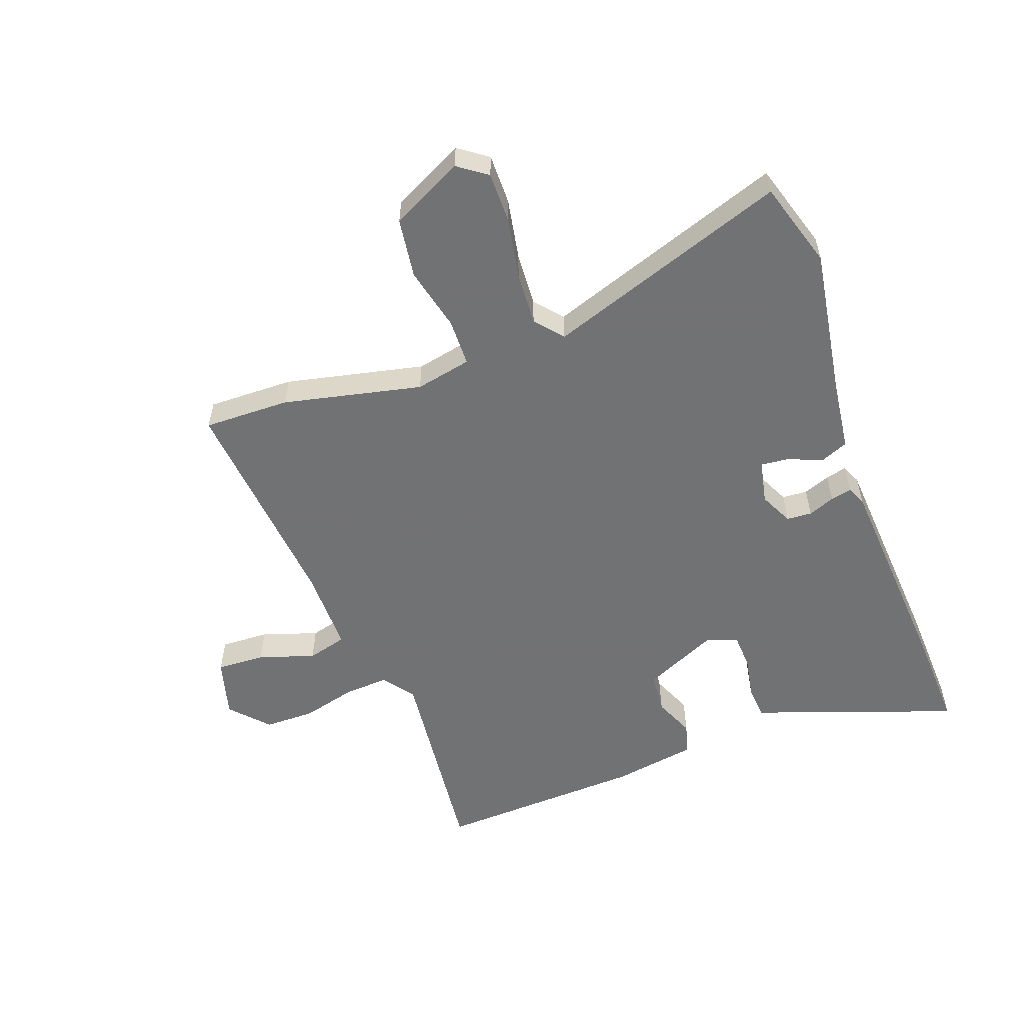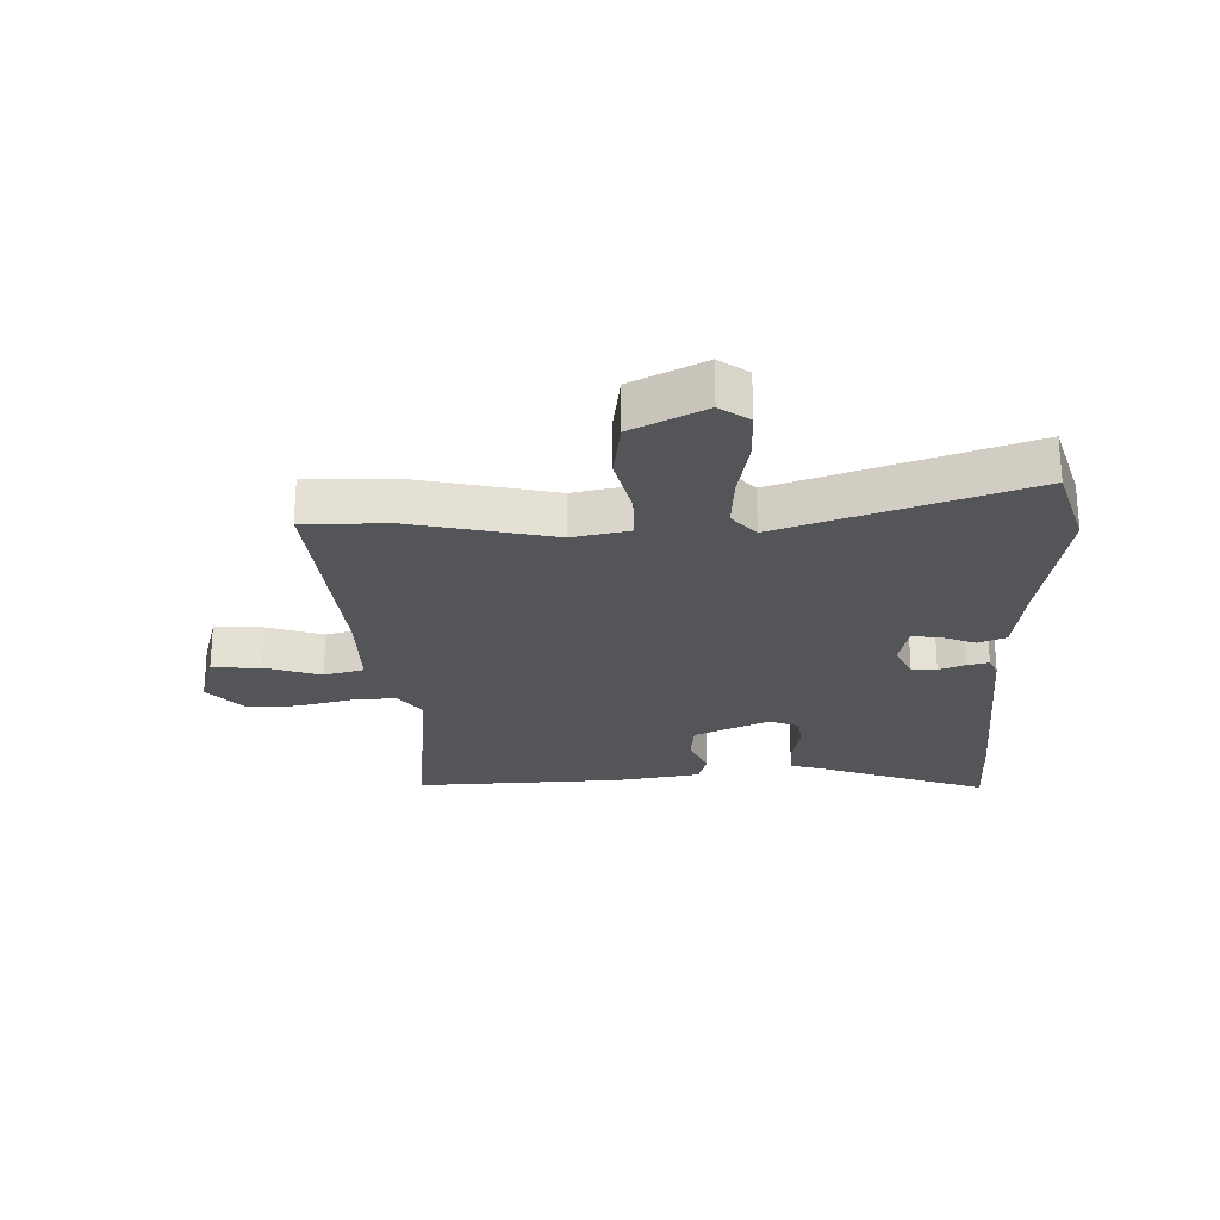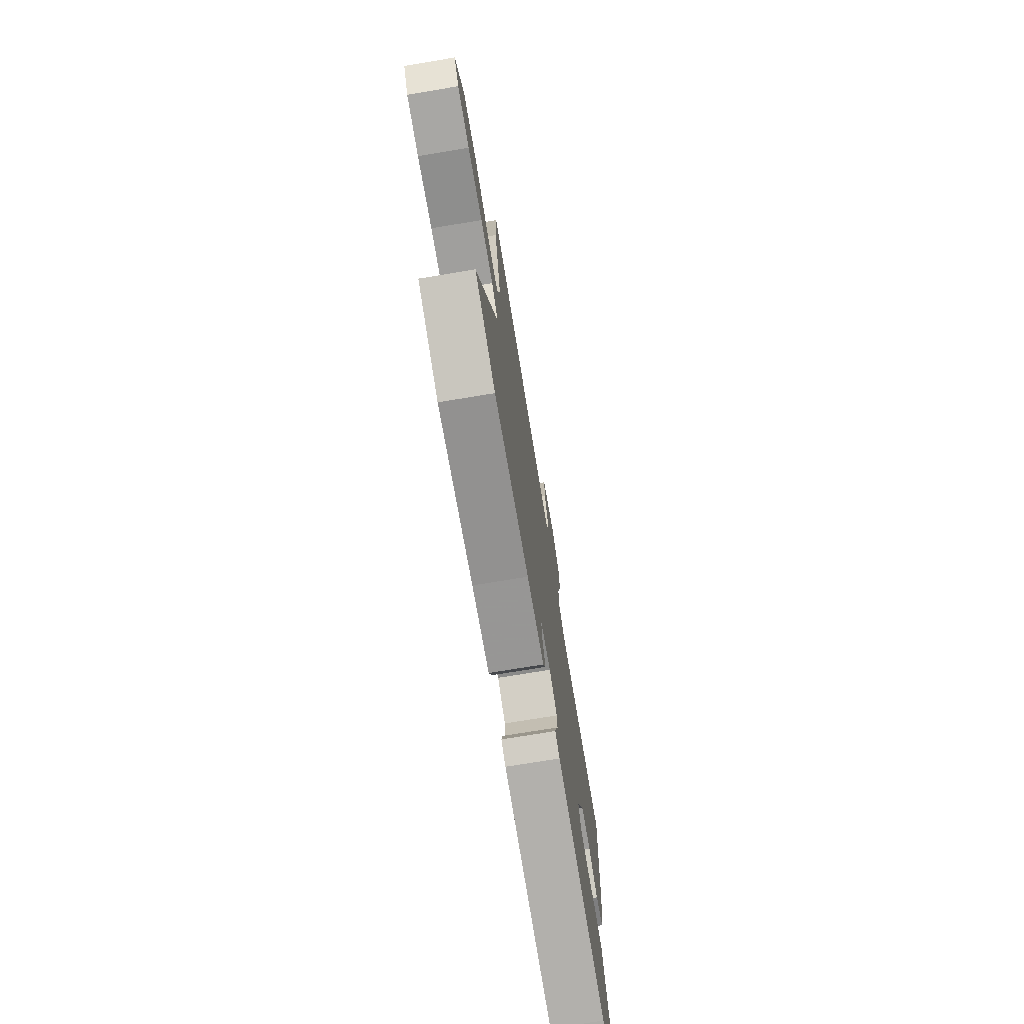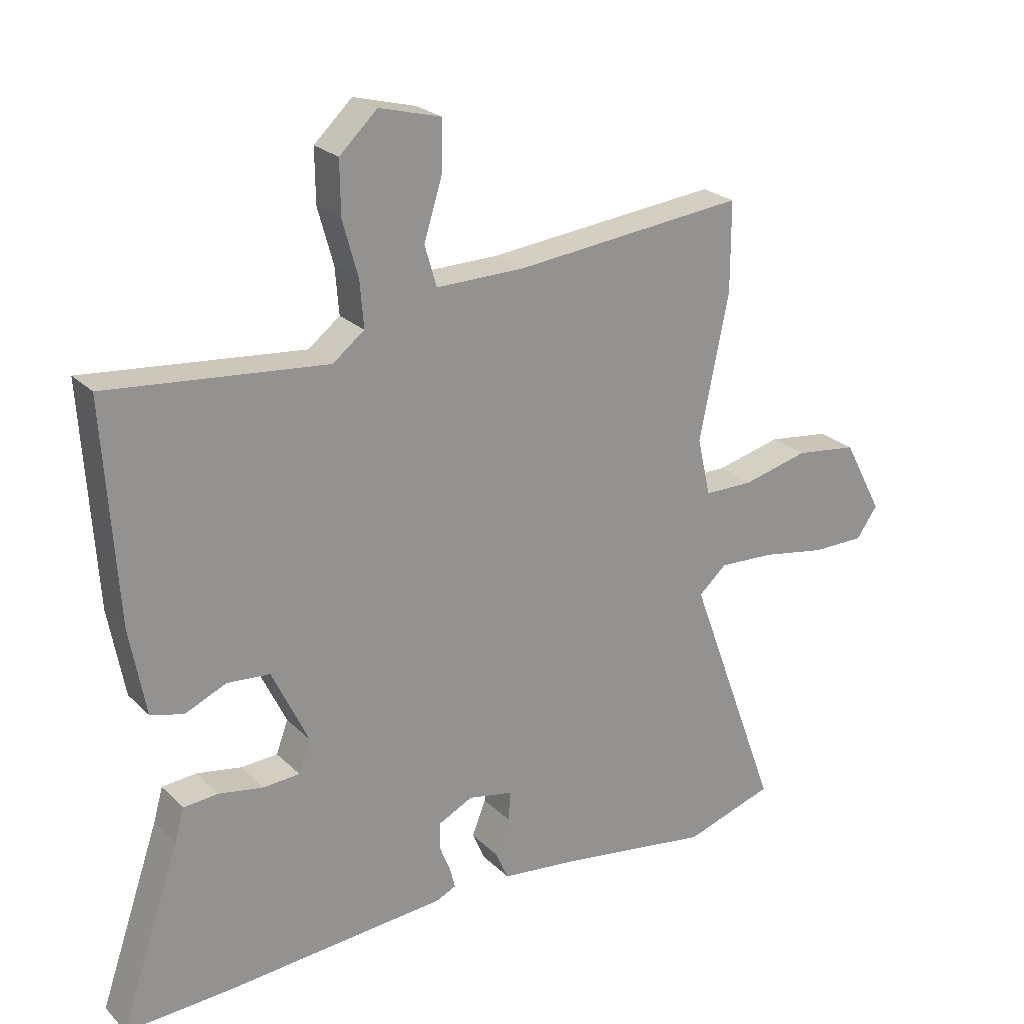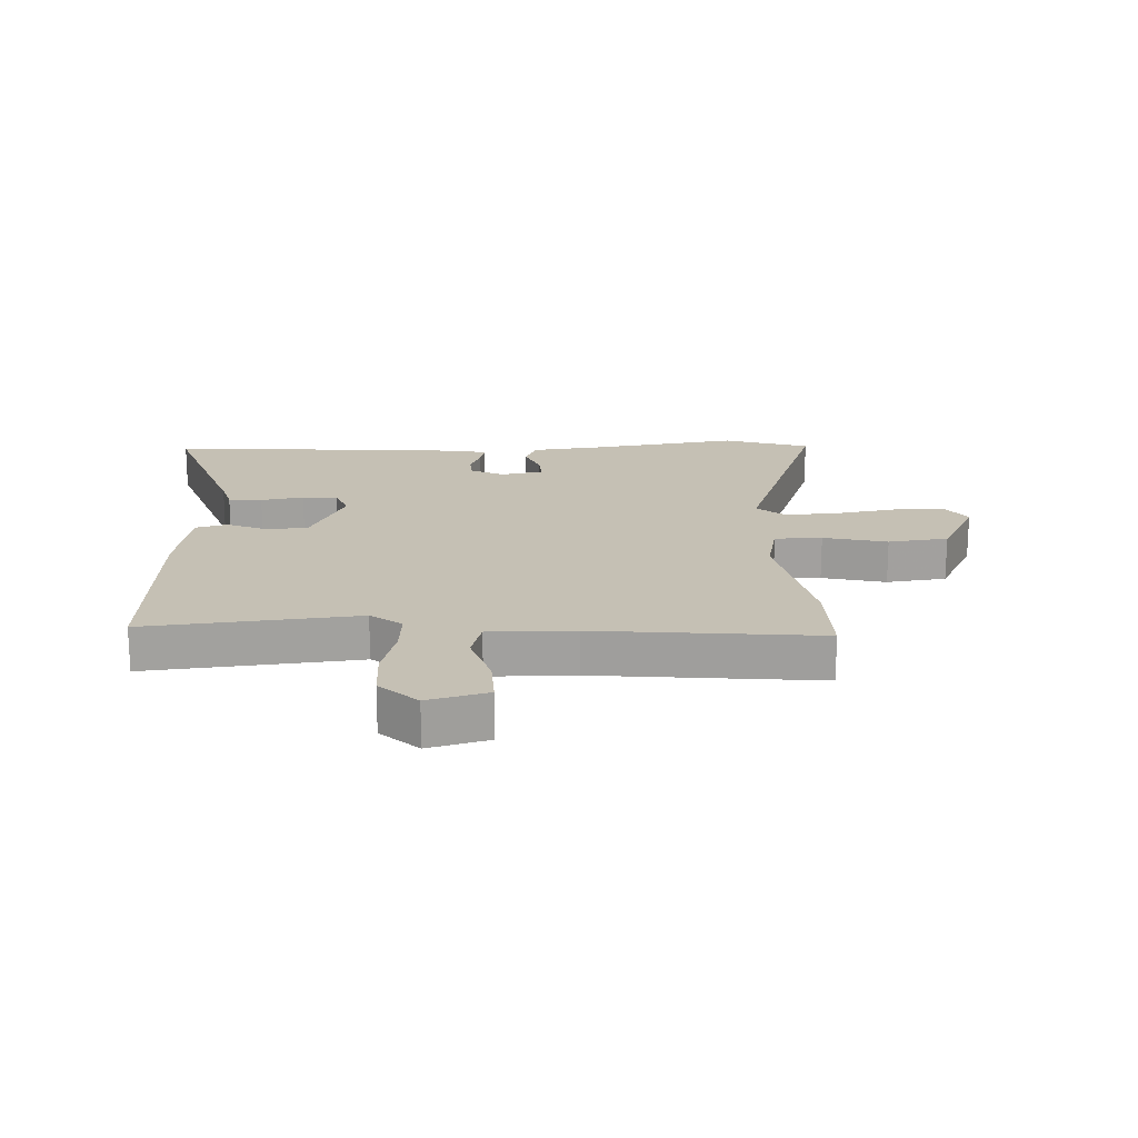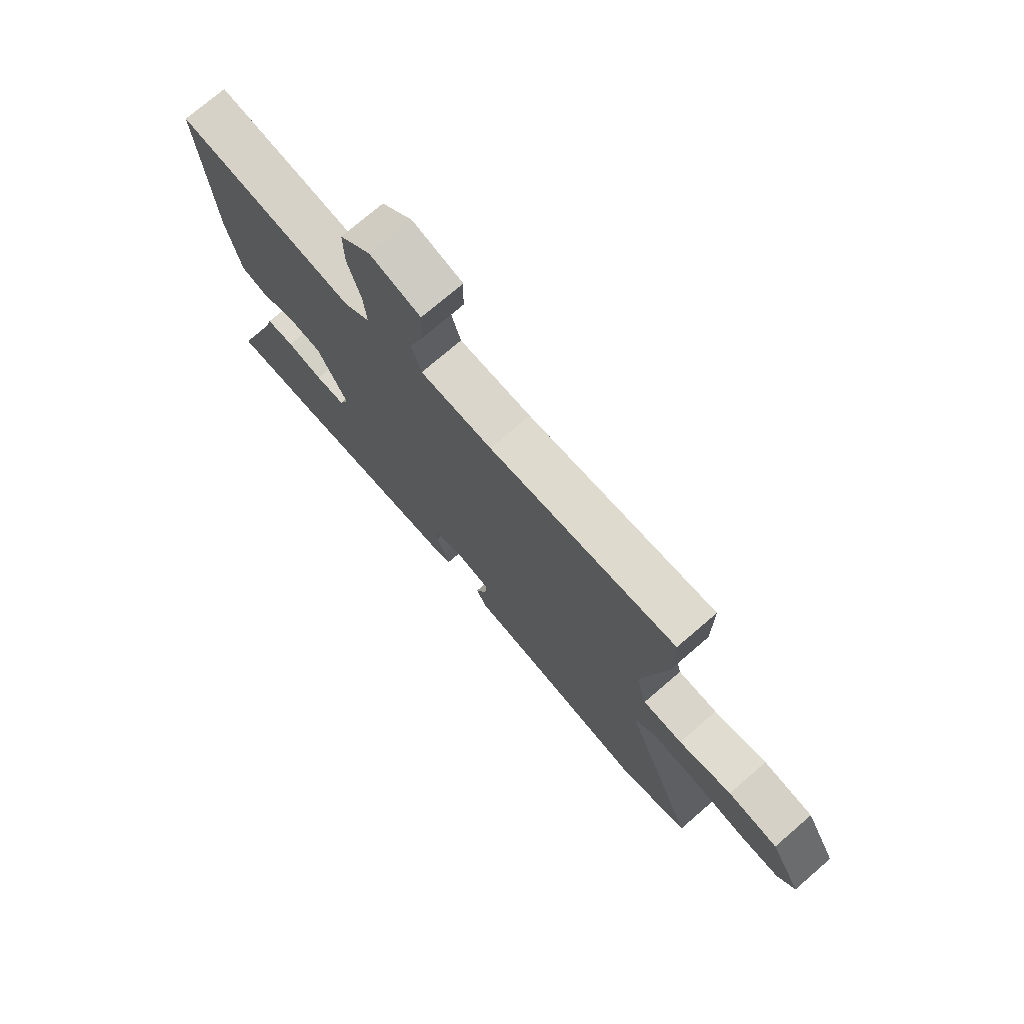
<metadata>
{"format":"obj","ext":"obj","renderer":"f3d","projection":"perspective","resolution":1024,"background":"white","views":[{"elev":-55.6,"azim":109.0,"up":"+Y"},{"elev":-24.5,"azim":90.6,"up":"+Y"},{"elev":-73.9,"azim":99.4,"up":"+Z"},{"elev":23.6,"azim":-32.7,"up":"+Z"},{"elev":18.4,"azim":-3.0,"up":"+Y"},{"elev":74.5,"azim":49.3,"up":"+Z"}]}
</metadata>
<code>
v 0.613 0.07 -0.463
v 0.469 0.07 -0.51
v 0.223 0.07 -0.475
v 0.101 0.07 -0.462
v 0.081 0.07 -0.416
v 0.103 0.07 -0.359
v 0.107 0.07 -0.312
v 0.034 0.07 -0.298
v -0.021 0.07 -0.326
v -0.023 0.07 -0.368
v -0.005 0.07 -0.412
v 0.004 0.07 -0.447
v -0.028 0.07 -0.462
v -0.387 0.07 -0.493
v -0.558 0.07 -0.503
v -0.461 0.07 -0.217
v -0.446 0.07 -0.163
v -0.39 0.07 -0.158
v -0.318 0.07 -0.17
v -0.259 0.07 -0.166
v -0.24 0.07 -0.114
v -0.299 0.07 0.009
v -0.368 0.07 0.014
v -0.435 0.07 -0.016
v -0.488 0.07 -0.002
v -0.514 0.07 0.138
v -0.536 0.07 0.487
v -0.183 0.07 0.455
v -0.132 0.07 0.495
v -0.138 0.07 0.569
v -0.163 0.07 0.659
v -0.164 0.07 0.744
v -0.103 0.07 0.802
v -0.003 0.07 0.776
v -0.005 0.07 0.695
v -0.034 0.07 0.601
v -0.015 0.07 0.535
v 0.128 0.07 0.538
v 0.5 0.07 0.579
v 0.5 0.07 0.435
v 0.453 0.07 0.203
v 0.474 0.07 0.11
v 0.553 0.07 0.11
v 0.659 0.07 0.137
v 0.759 0.07 0.125
v 0.822 0.07 0.006
v 0.788 0.07 -0.043
v 0.704 0.07 -0.044
v 0.601 0.07 -0.027
v 0.511 0.07 -0.023
v 0.466 0.07 -0.063
v 0.613 0 -0.463
v 0.469 0 -0.51
v 0.223 0 -0.475
v 0.101 0 -0.462
v 0.081 0 -0.416
v 0.103 0 -0.359
v 0.107 0 -0.312
v 0.034 0 -0.298
v -0.021 0 -0.326
v -0.023 0 -0.368
v -0.005 0 -0.412
v 0.004 0 -0.447
v -0.028 0 -0.462
v -0.387 0 -0.493
v -0.558 0 -0.503
v -0.461 0 -0.217
v -0.446 0 -0.163
v -0.39 0 -0.158
v -0.318 0 -0.17
v -0.259 0 -0.166
v -0.24 0 -0.114
v -0.299 0 0.009
v -0.368 0 0.014
v -0.435 0 -0.016
v -0.488 0 -0.002
v -0.514 0 0.138
v -0.536 0 0.487
v -0.183 0 0.455
v -0.132 0 0.495
v -0.138 0 0.569
v -0.163 0 0.659
v -0.164 0 0.744
v -0.103 0 0.802
v -0.003 0 0.776
v -0.005 0 0.695
v -0.034 0 0.601
v -0.015 0 0.535
v 0.128 0 0.538
v 0.5 0 0.579
v 0.5 0 0.435
v 0.453 0 0.203
v 0.474 0 0.11
v 0.553 0 0.11
v 0.659 0 0.137
v 0.759 0 0.125
v 0.822 0 0.006
v 0.788 0 -0.043
v 0.704 0 -0.044
v 0.601 0 -0.027
v 0.511 0 -0.023
v 0.466 0 -0.063
f 47 48 49
f 46 47 49
f 45 46 49
f 44 45 49
f 43 44 49
f 42 43 49 50
f 38 39 40 41
f 37 38 41 42
f 34 35 36
f 33 34 36
f 32 33 36
f 31 32 36
f 30 31 36
f 29 30 36 37
f 42 50 51
f 37 42 51
f 29 37 51
f 28 29 51
f 26 27 28
f 25 26 28
f 24 25 28
f 23 24 28
f 16 17 18 19
f 16 19 20
f 15 16 20
f 14 15 20
f 13 14 20
f 12 13 20
f 11 12 20
f 10 11 20
f 9 10 20 21
f 3 4 5 6
f 3 6 7
f 2 3 7
f 1 2 7
f 51 1 7
f 28 51 7 8
f 22 23 28
f 21 22 28
f 9 21 28
f 8 9 28
f 100 99 98
f 100 98 97
f 100 97 96
f 100 96 95
f 100 95 94
f 101 100 94 93
f 92 91 90 89
f 93 92 89 88
f 87 86 85
f 87 85 84
f 87 84 83
f 87 83 82
f 87 82 81
f 88 87 81 80
f 102 101 93
f 102 93 88
f 102 88 80
f 102 80 79
f 79 78 77
f 79 77 76
f 79 76 75
f 79 75 74
f 70 69 68 67
f 71 70 67
f 71 67 66
f 71 66 65
f 71 65 64
f 71 64 63
f 71 63 62
f 71 62 61
f 72 71 61 60
f 57 56 55 54
f 58 57 54
f 58 54 53
f 58 53 52
f 58 52 102
f 59 58 102 79
f 79 74 73
f 79 73 72
f 79 72 60
f 79 60 59
f 1 52 53 2
f 2 53 54 3
f 3 54 55 4
f 4 55 56 5
f 5 56 57 6
f 6 57 58 7
f 7 58 59 8
f 8 59 60 9
f 9 60 61 10
f 10 61 62 11
f 11 62 63 12
f 12 63 64 13
f 13 64 65 14
f 14 65 66 15
f 15 66 67 16
f 16 67 68 17
f 17 68 69 18
f 18 69 70 19
f 19 70 71 20
f 20 71 72 21
f 21 72 73 22
f 22 73 74 23
f 23 74 75 24
f 24 75 76 25
f 25 76 77 26
f 26 77 78 27
f 27 78 79 28
f 28 79 80 29
f 29 80 81 30
f 30 81 82 31
f 31 82 83 32
f 32 83 84 33
f 33 84 85 34
f 34 85 86 35
f 35 86 87 36
f 36 87 88 37
f 37 88 89 38
f 38 89 90 39
f 39 90 91 40
f 40 91 92 41
f 41 92 93 42
f 42 93 94 43
f 43 94 95 44
f 44 95 96 45
f 45 96 97 46
f 46 97 98 47
f 47 98 99 48
f 48 99 100 49
f 49 100 101 50
f 50 101 102 51
f 51 102 52 1

</code>
